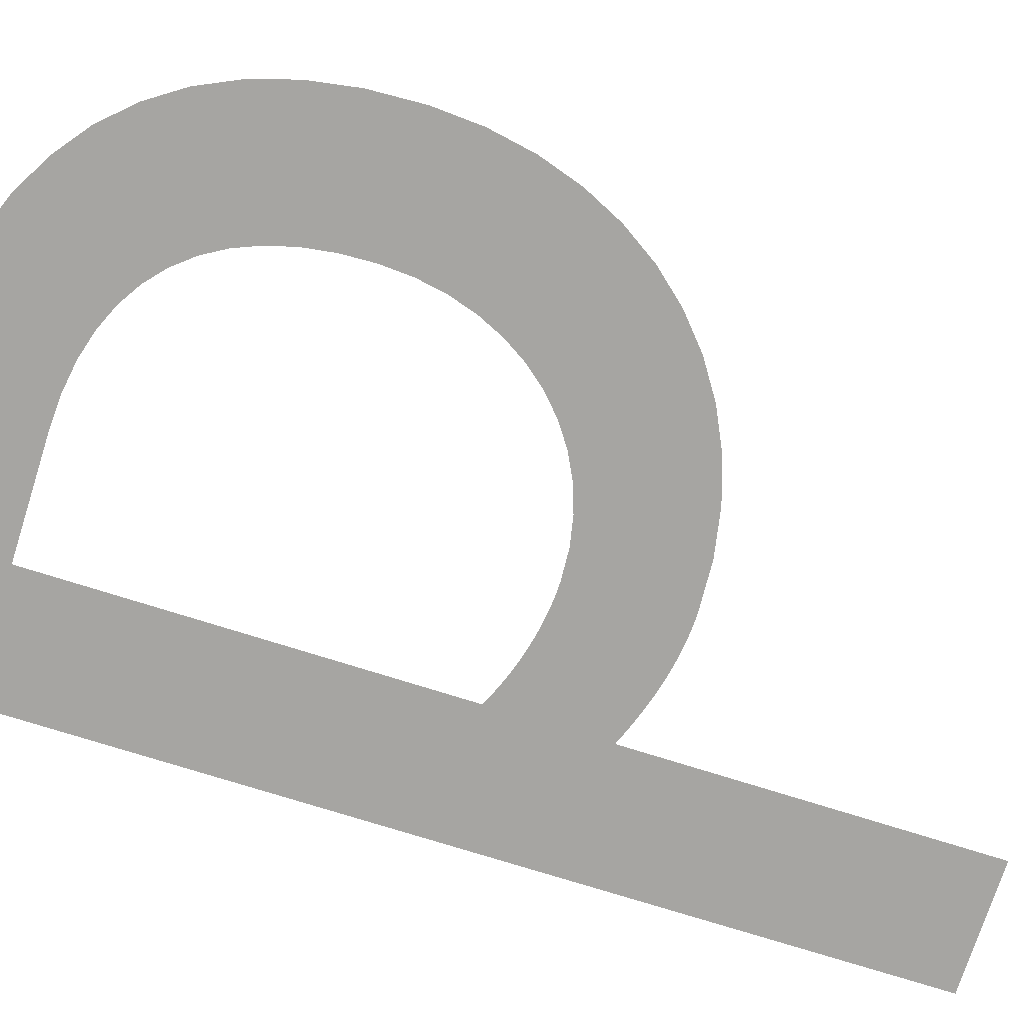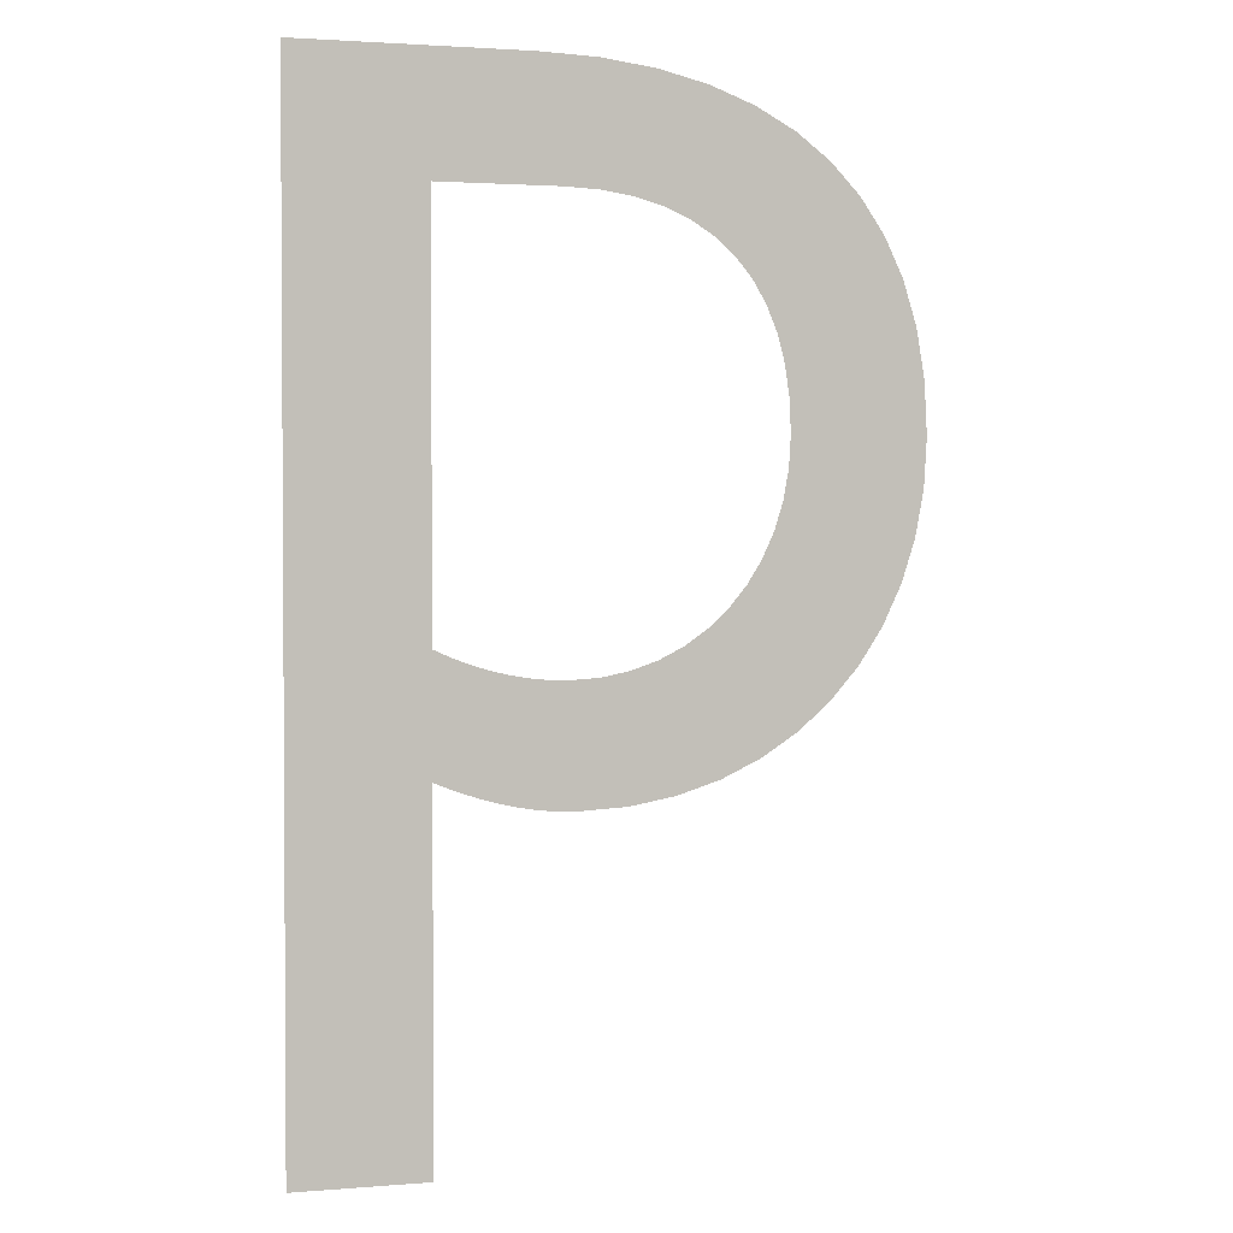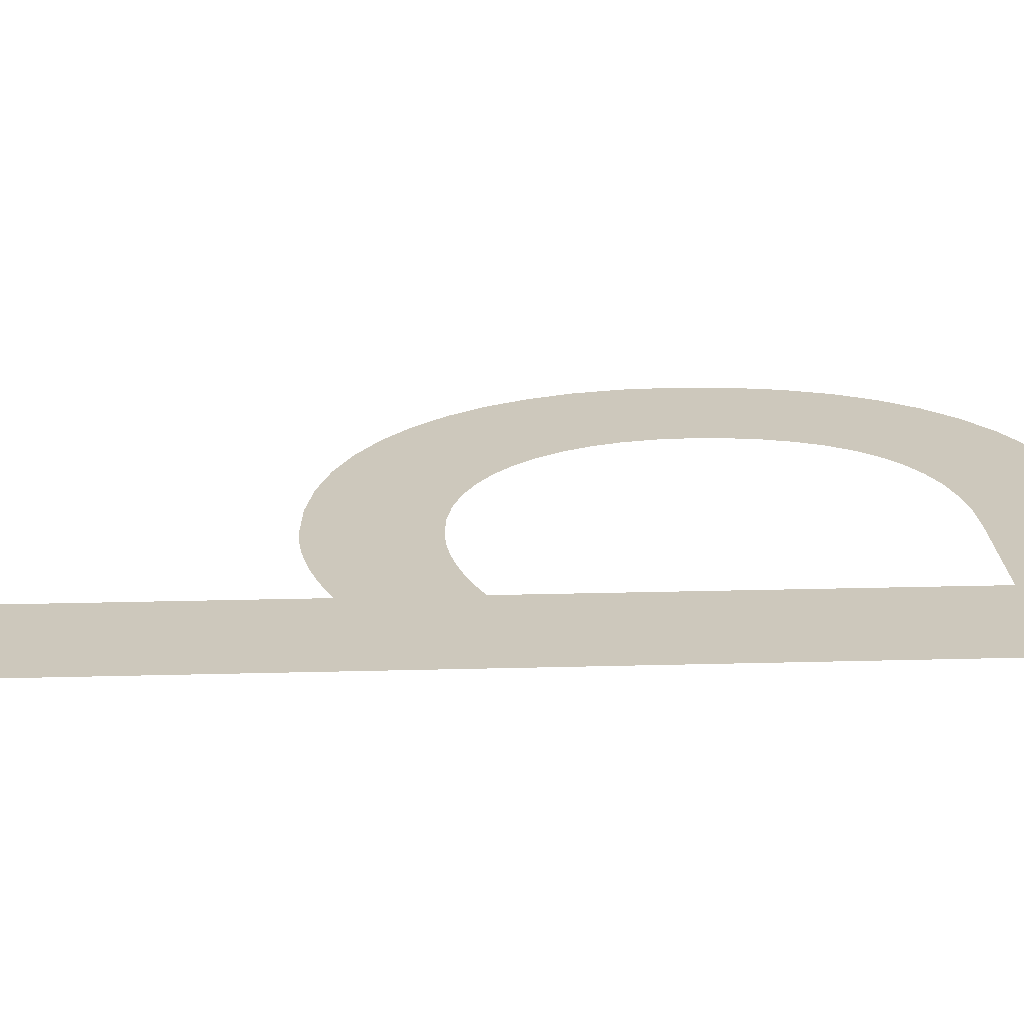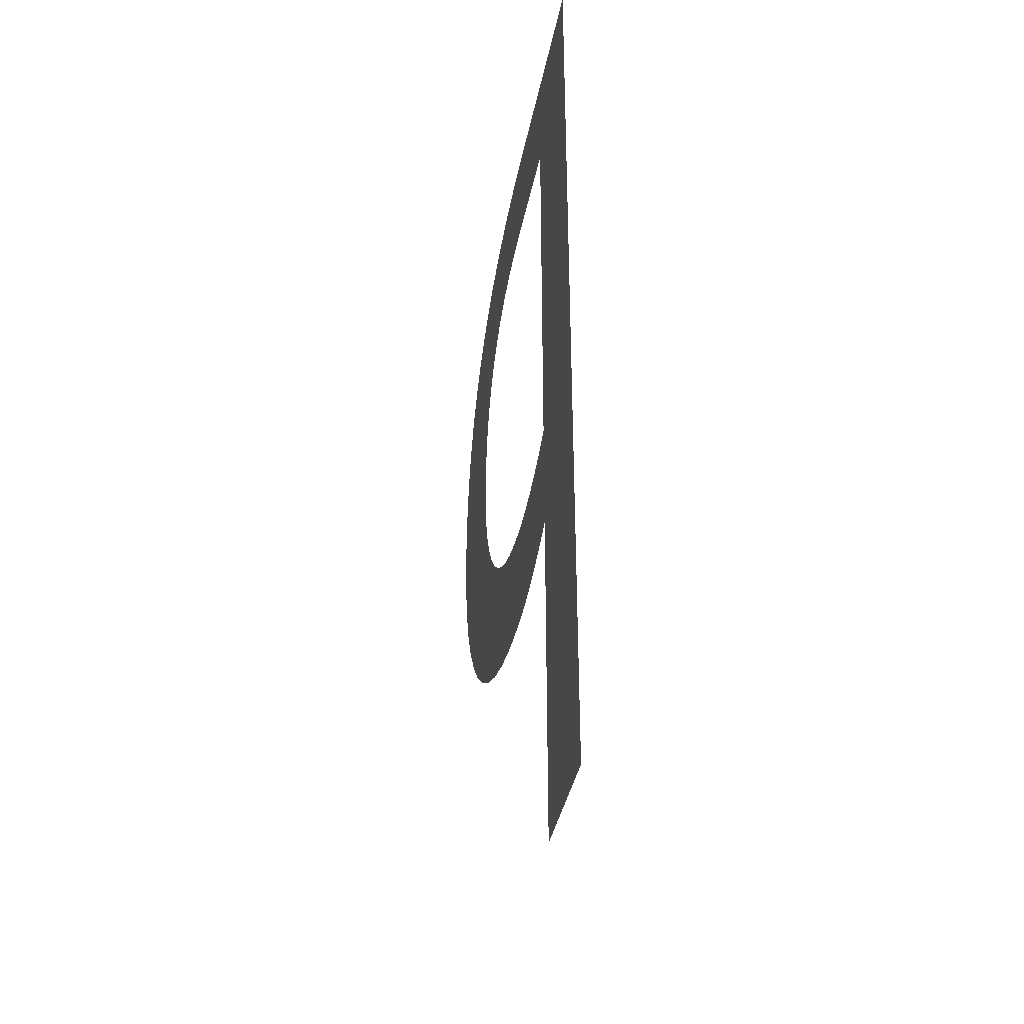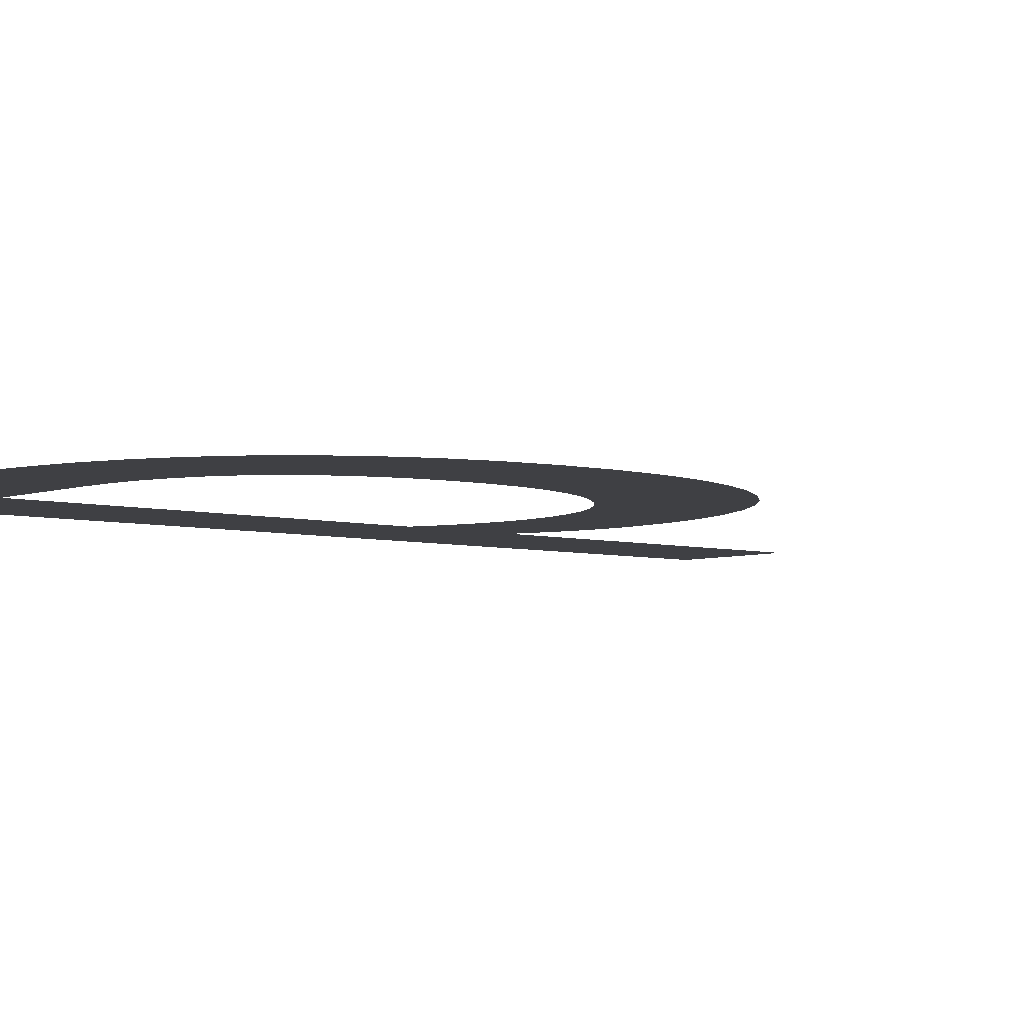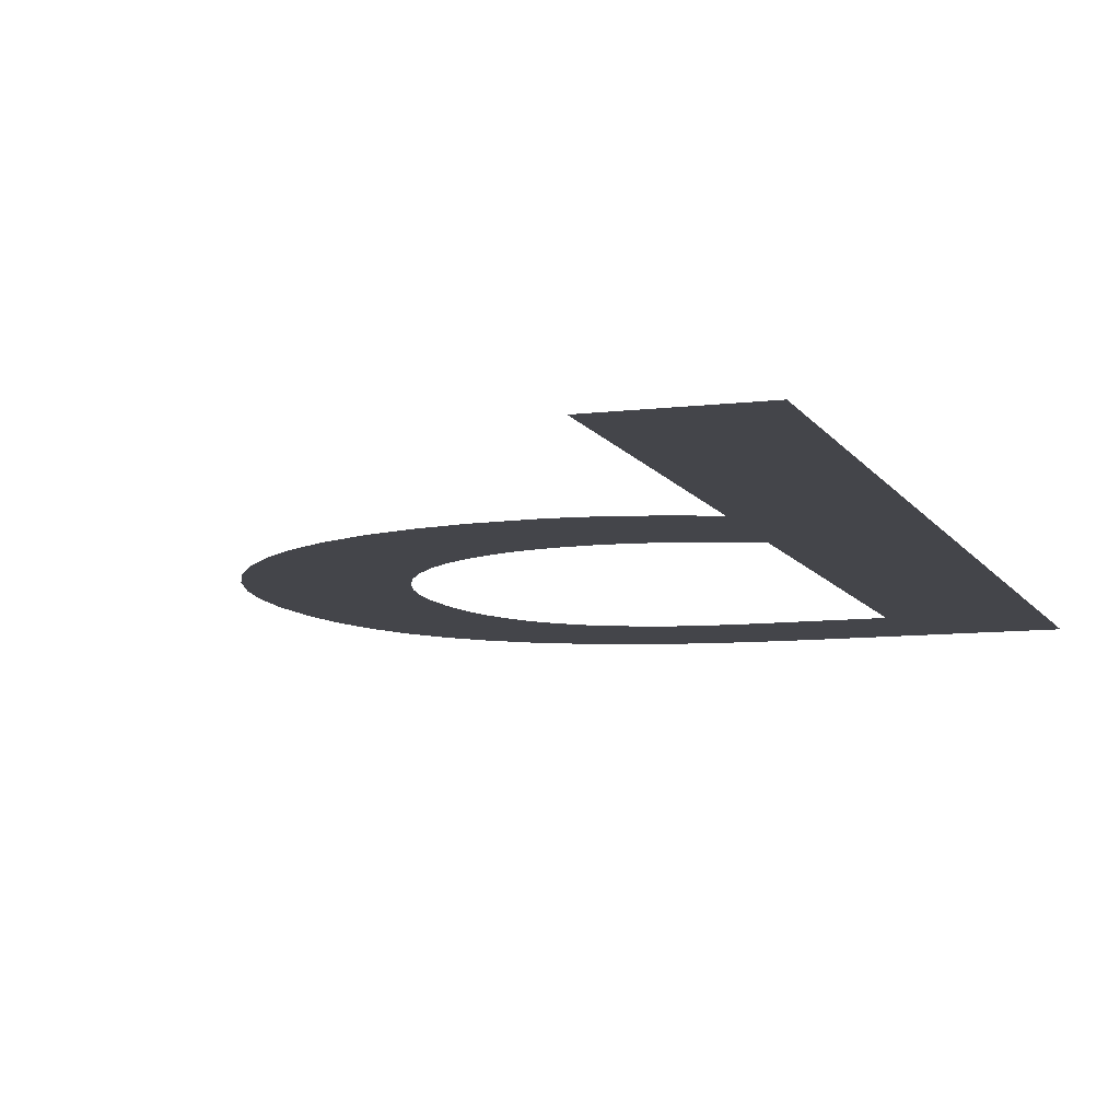
<metadata>
{"format":"obj","ext":"obj","renderer":"f3d","projection":"perspective","resolution":1024,"background":"white","views":[{"elev":-73.7,"azim":-107.6,"up":"+Z"},{"elev":2.1,"azim":164.0,"up":"+Y"},{"elev":22.1,"azim":87.3,"up":"+Z"},{"elev":-38.6,"azim":79.1,"up":"+Y"},{"elev":-5.1,"azim":-131.2,"up":"+Z"},{"elev":-9.2,"azim":18.2,"up":"+Z"}]}
</metadata>
<code>
o Text.001_Text
v -0.146 0.011 0
v -0.1544 0.007666 0
v -0.1625 0.004657 0
v -0.1703 0.001969 0
v -0.178 -0.000407 0
v -0.1855 -0.002478 0
v -0.1929 -0.00425 0
v -0.2001 -0.00573 0
v -0.2073 -0.006926 0
v -0.2145 -0.007844 0
v -0.2216 -0.008491 0
v -0.2288 -0.008874 0
v -0.236 -0.009 0
v -0.2684 -0.007053 0
v -0.2991 -0.001338 0
v -0.3277 0.007953 0
v -0.3542 0.02063 0
v -0.3783 0.0365 0
v -0.3999 0.05538 0
v -0.4186 0.07706 0
v -0.4344 0.1014 0
v -0.4471 0.1281 0
v -0.4563 0.1571 0
v -0.4621 0.1881 0
v -0.464 0.221 0
v -0.4622 0.2566 0
v -0.4566 0.2893 0
v -0.4475 0.3191 0
v -0.4349 0.3459 0
v -0.4187 0.3697 0
v -0.399 0.3905 0
v -0.3759 0.4082 0
v -0.3495 0.4228 0
v -0.3197 0.4342 0
v -0.2867 0.4424 0
v -0.2504 0.4473 0
v -0.211 0.449 -0
v -0.057 0.449 -0
v -0.057 -0.23 0
v -0.146 -0.23 0
v -0.146 0.369 -0
v -0.227 0.369 0
v -0.2502 0.3679 0
v -0.2715 0.3646 0
v -0.2907 0.3591 0
v -0.308 0.3516 0
v -0.3232 0.342 0
v -0.3364 0.3304 0
v -0.3476 0.3169 0
v -0.3567 0.3014 0
v -0.3638 0.2842 0
v -0.3689 0.2652 0
v -0.372 0.2444 0
v -0.373 0.222 0
v -0.3718 0.2008 0
v -0.3682 0.1806 0
v -0.3623 0.1617 0
v -0.3544 0.1442 0
v -0.3444 0.1282 0
v -0.3326 0.1139 0
v -0.3191 0.1014 0
v -0.304 0.09082 0
v -0.2874 0.08236 0
v -0.2694 0.07614 0
v -0.2502 0.07231 0
v -0.23 0.071 0
v -0.223 0.07114 0
v -0.2159 0.07158 0
v -0.2089 0.0723 0
v -0.2018 0.0733 0
v -0.1947 0.07457 0
v -0.1876 0.07612 0
v -0.1806 0.07795 0
v -0.1736 0.08004 0
v -0.1666 0.08239 0
v -0.1597 0.085 0
v -0.1528 0.08788 0
v -0.146 0.091 0
f 39 41 38
f 41 37 38
f 41 36 37
f 41 35 36
f 41 34 35
f 41 33 34
f 41 32 33
f 41 31 32
f 41 30 31
f 41 42 30
f 42 43 30
f 43 29 30
f 39 78 41
f 44 29 43
f 45 29 44
f 46 29 45
f 47 29 46
f 47 28 29
f 48 28 47
f 49 28 48
f 49 27 28
f 50 27 49
f 51 27 50
f 51 26 27
f 52 26 51
f 53 26 52
f 53 25 26
f 54 25 53
f 55 25 54
f 55 24 25
f 56 24 55
f 56 23 24
f 57 23 56
f 58 23 57
f 58 22 23
f 59 22 58
f 60 22 59
f 60 21 22
f 61 21 60
f 61 20 21
f 62 20 61
f 39 77 78
f 63 20 62
f 39 76 77
f 39 75 76
f 39 1 75
f 1 74 75
f 64 20 63
f 1 73 74
f 1 72 73
f 64 19 20
f 65 19 64
f 1 71 72
f 1 70 71
f 1 69 70
f 66 19 65
f 1 68 69
f 1 67 68
f 1 66 67
f 1 19 66
f 1 18 19
f 1 17 18
f 1 16 17
f 39 40 1
f 2 16 1
f 2 15 16
f 3 15 2
f 4 15 3
f 5 15 4
f 6 15 5
f 6 14 15
f 7 14 6
f 8 14 7
f 9 14 8
f 10 14 9
f 10 13 14
f 11 13 10
f 12 13 11

</code>
